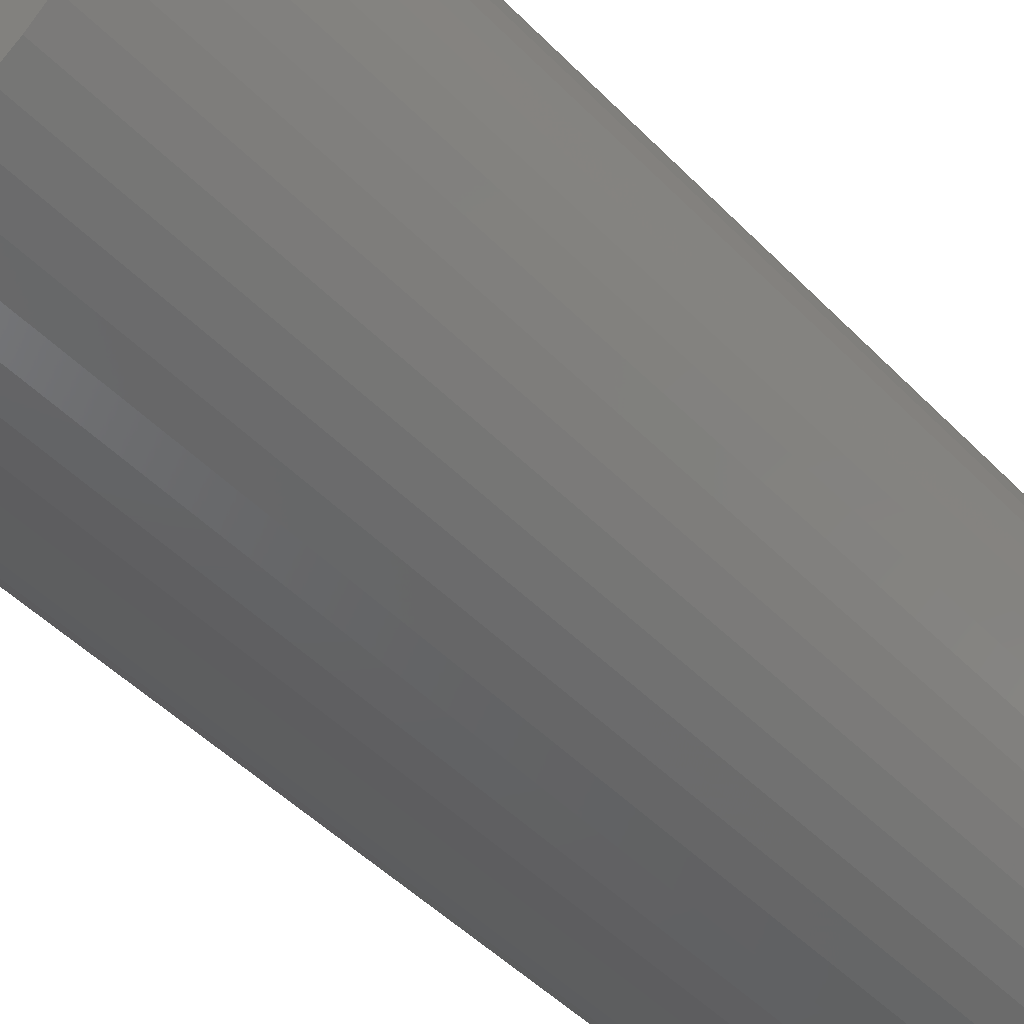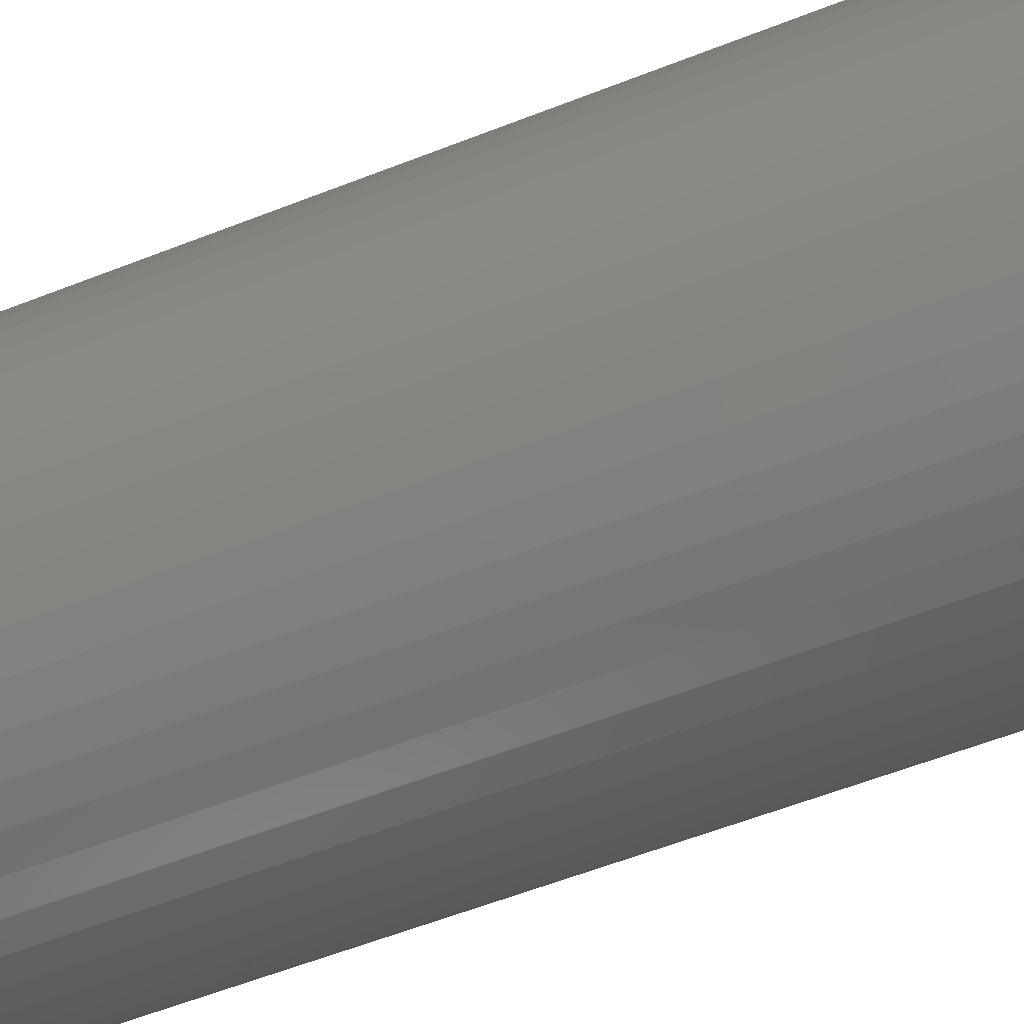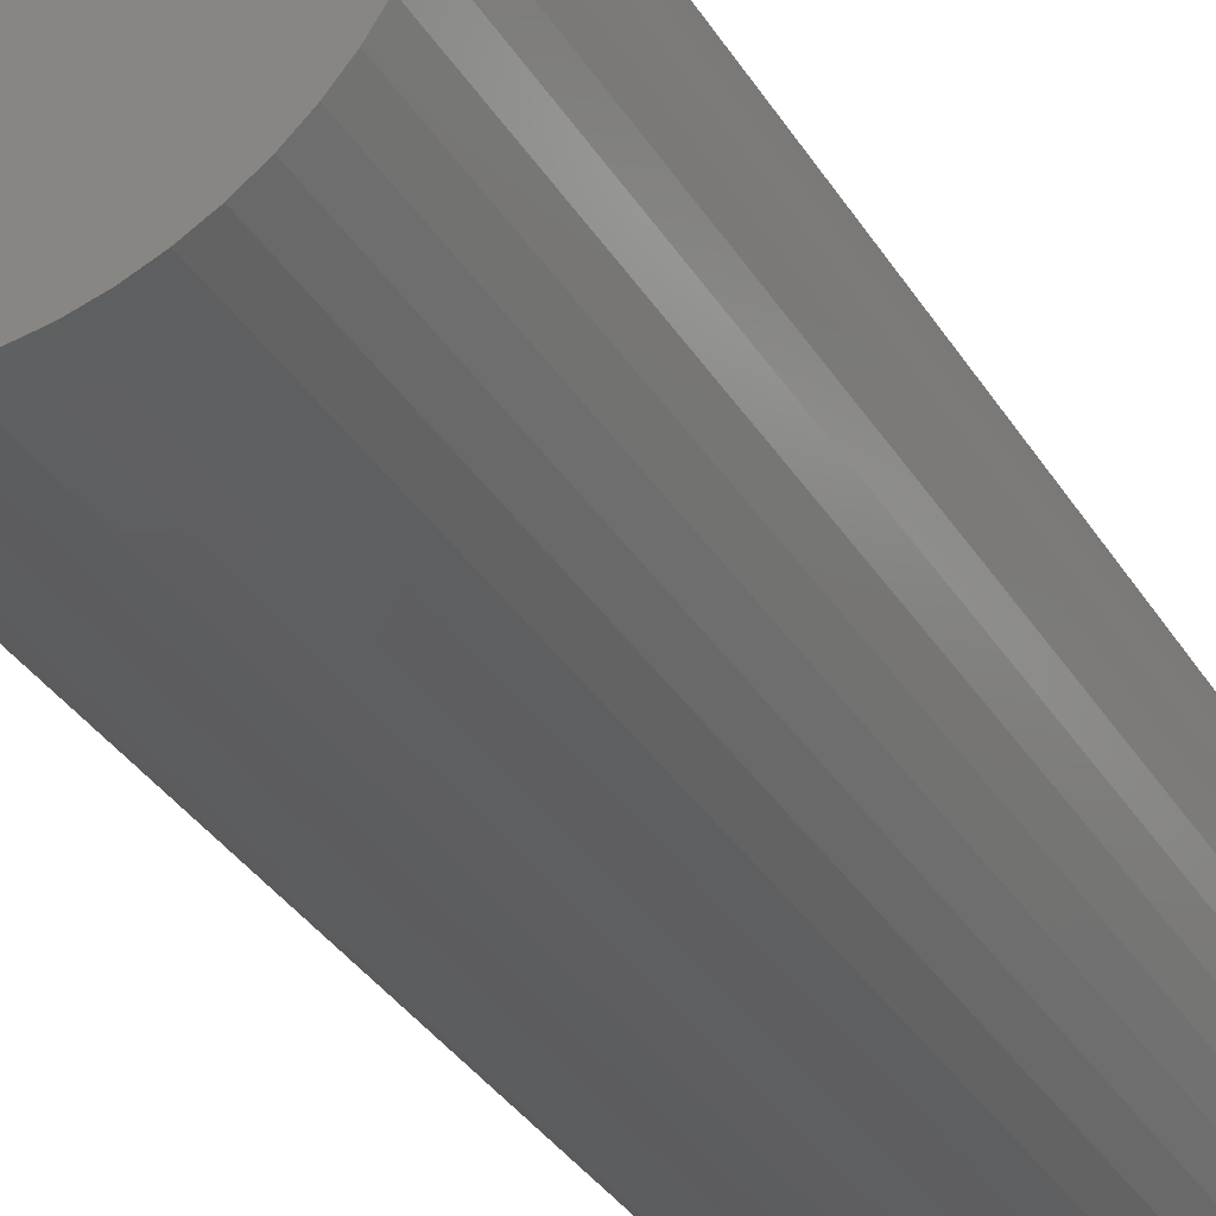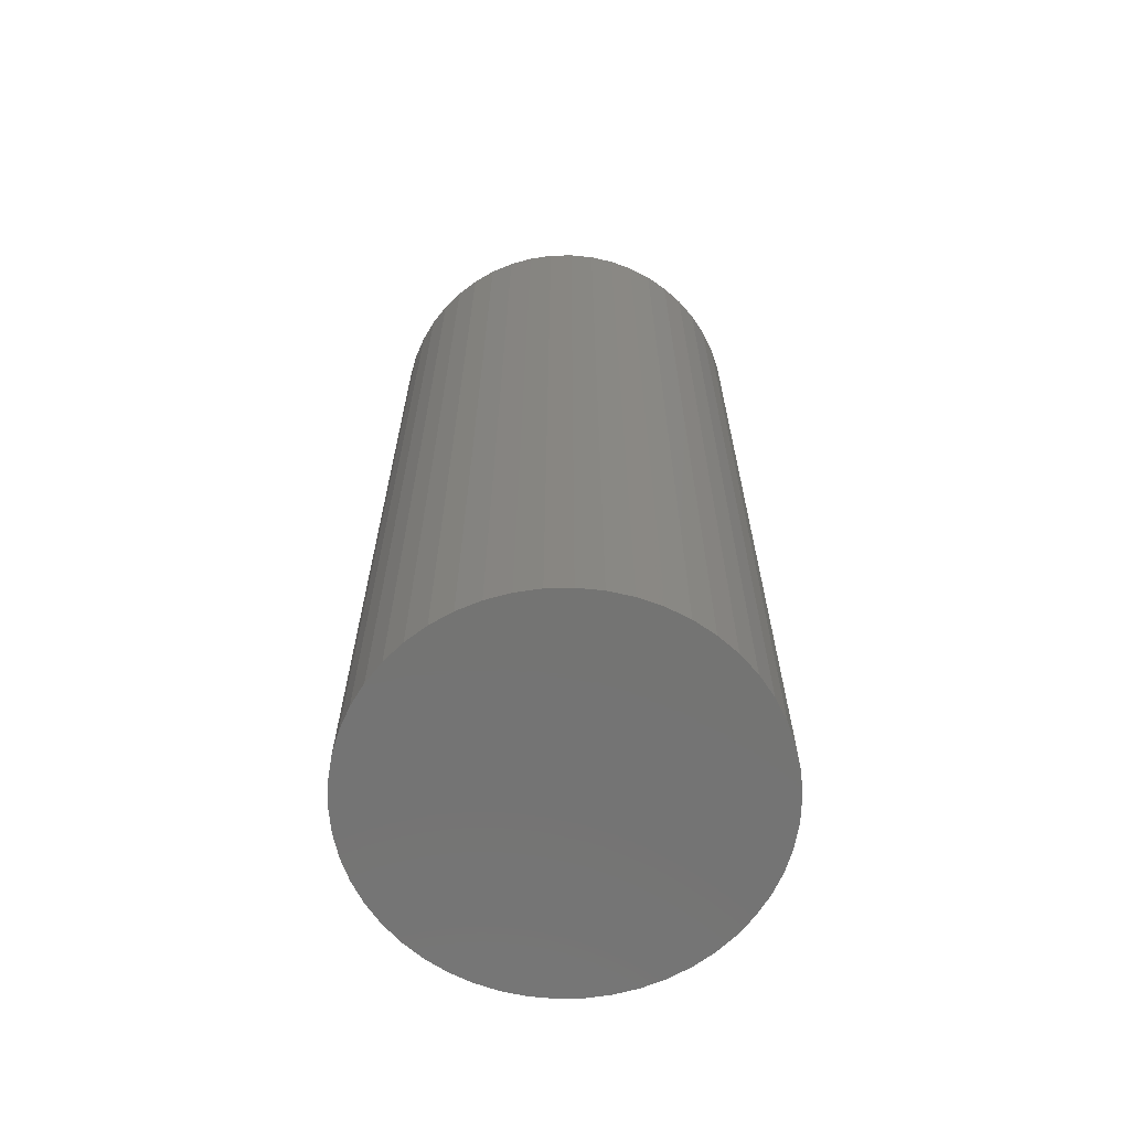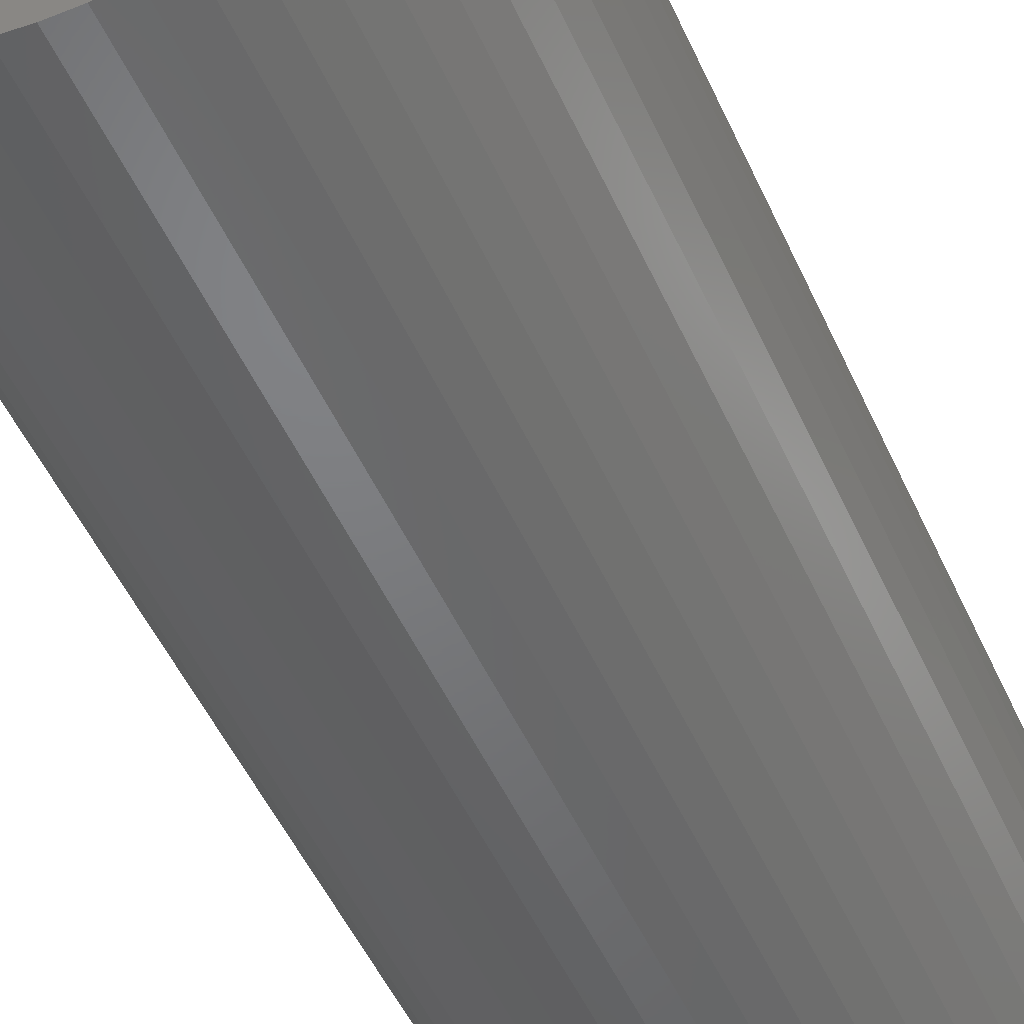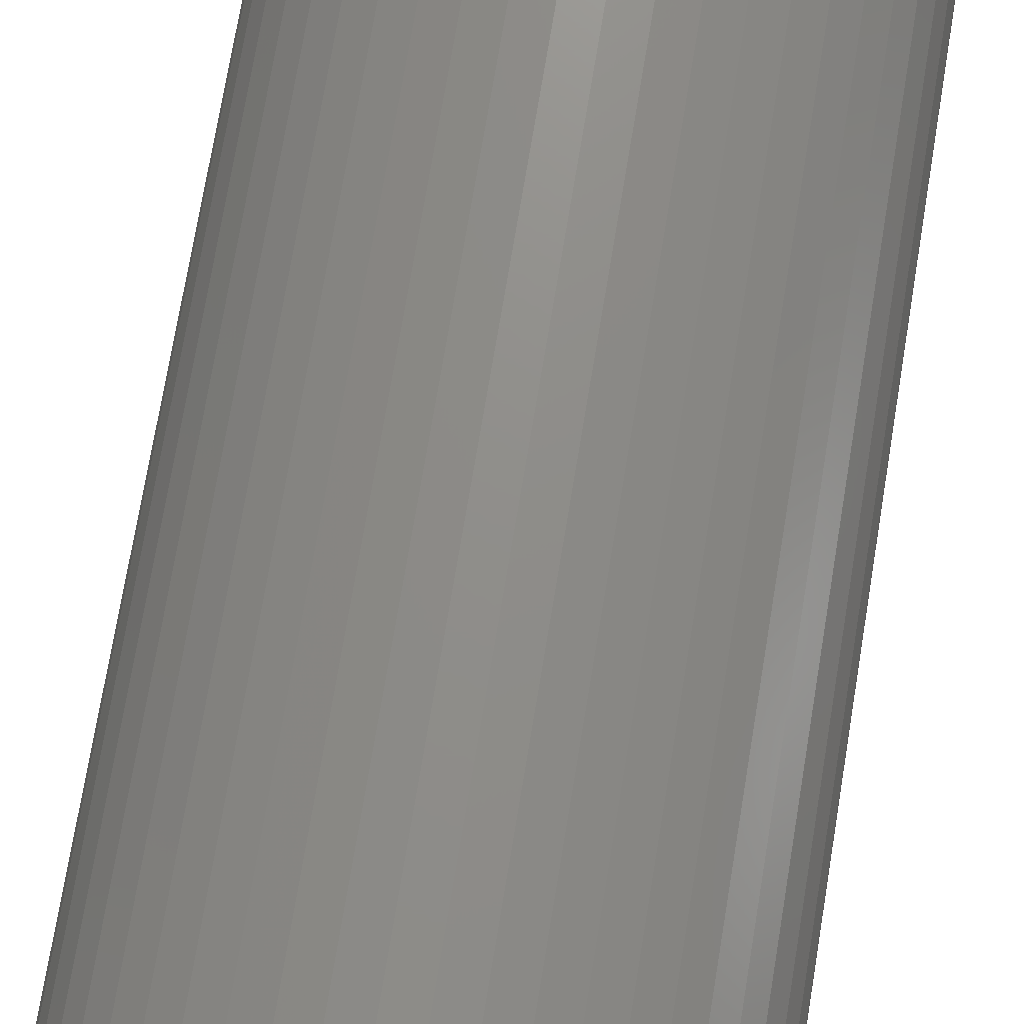
<metadata>
{"format":"stl","ext":"stl","renderer":"f3d","projection":"perspective","resolution":1024,"background":"white","views":[{"elev":-44.4,"azim":-140.2,"up":"+Y"},{"elev":-56.8,"azim":112.5,"up":"+Y"},{"elev":-35.9,"azim":-151.7,"up":"+Y"},{"elev":-65.8,"azim":109.4,"up":"+Z"},{"elev":-50.6,"azim":23.8,"up":"+Y"},{"elev":73.1,"azim":9.4,"up":"+Y"}]}
</metadata>
<code>
# stl→obj: 100 verts, 196 faces
v 16.35 0 40
v 16.22 2.049 -40
v 16.22 2.049 40
v 16.35 0 -40
v 1.027 16.32 -40
v -1.027 16.32 40
v 1.027 16.32 40
v -1.027 16.32 -40
v 11.92 -11.19 40
v 13.23 -9.61 -40
v 13.23 -9.61 40
v 11.92 -11.19 -40
v 11.92 11.19 -40
v 10.42 12.6 40
v 11.92 11.19 40
v 10.42 12.6 -40
v 16.22 -2.049 -40
v 15.84 -4.066 -40
v 15.84 4.066 -40
v 15.2 -6.019 -40
v 15.2 6.019 -40
v 14.33 -7.877 -40
v 14.33 7.877 -40
v 13.23 9.61 -40
v 10.42 -12.6 -40
v 8.761 -13.8 -40
v 8.761 13.8 -40
v 6.961 -14.79 -40
v 6.961 14.79 -40
v 5.052 -15.55 -40
v 5.052 15.55 -40
v 3.064 -16.06 -40
v 3.064 16.06 -40
v 1.027 -16.32 -40
v -1.027 -16.32 -40
v -3.064 -16.06 -40
v -3.064 16.06 -40
v -5.052 -15.55 -40
v -5.052 15.55 -40
v -6.961 -14.79 -40
v -6.961 14.79 -40
v -8.761 -13.8 -40
v -8.761 13.8 -40
v -10.42 -12.6 -40
v -10.42 12.6 -40
v -11.92 -11.19 -40
v -11.92 11.19 -40
v -13.23 -9.61 -40
v -13.23 9.61 -40
v -14.33 -7.877 -40
v -14.33 7.877 -40
v -15.2 -6.019 -40
v -15.2 6.019 -40
v -15.84 -4.066 -40
v -15.84 4.066 -40
v -16.22 -2.049 -40
v -16.22 2.049 -40
v -16.35 0 -40
v 16.22 -2.049 40
v 15.84 4.066 40
v 15.84 -4.066 40
v 15.2 6.019 40
v 15.2 -6.019 40
v 14.33 7.877 40
v 14.33 -7.877 40
v 13.23 9.61 40
v 10.42 -12.6 40
v 8.761 13.8 40
v 8.761 -13.8 40
v 6.961 14.79 40
v 6.961 -14.79 40
v 5.052 15.55 40
v 5.052 -15.55 40
v 3.064 16.06 40
v 3.064 -16.06 40
v 1.027 -16.32 40
v -1.027 -16.32 40
v -3.064 16.06 40
v -3.064 -16.06 40
v -5.052 15.55 40
v -5.052 -15.55 40
v -6.961 14.79 40
v -6.961 -14.79 40
v -8.761 13.8 40
v -8.761 -13.8 40
v -10.42 12.6 40
v -10.42 -12.6 40
v -11.92 11.19 40
v -11.92 -11.19 40
v -13.23 9.61 40
v -13.23 -9.61 40
v -14.33 7.877 40
v -14.33 -7.877 40
v -15.2 6.019 40
v -15.2 -6.019 40
v -15.84 4.066 40
v -15.84 -4.066 40
v -16.22 2.049 40
v -16.22 -2.049 40
v -16.35 0 40
f 1 2 3
f 2 1 4
f 5 6 7
f 6 5 8
f 9 10 11
f 10 9 12
f 13 14 15
f 14 13 16
f 17 2 4
f 18 2 17
f 18 19 2
f 20 19 18
f 20 21 19
f 22 21 20
f 22 23 21
f 10 23 22
f 10 24 23
f 12 24 10
f 12 13 24
f 25 13 12
f 25 16 13
f 26 16 25
f 26 27 16
f 28 27 26
f 28 29 27
f 30 29 28
f 30 31 29
f 32 31 30
f 32 33 31
f 34 33 32
f 34 5 33
f 35 5 34
f 35 8 5
f 36 8 35
f 36 37 8
f 38 37 36
f 38 39 37
f 40 39 38
f 40 41 39
f 42 41 40
f 42 43 41
f 44 43 42
f 44 45 43
f 46 45 44
f 46 47 45
f 48 47 46
f 48 49 47
f 50 49 48
f 50 51 49
f 52 51 50
f 52 53 51
f 54 53 52
f 54 55 53
f 56 55 54
f 56 57 55
f 57 56 58
f 3 59 1
f 60 59 3
f 60 61 59
f 62 61 60
f 62 63 61
f 64 63 62
f 64 65 63
f 66 65 64
f 66 11 65
f 15 11 66
f 15 9 11
f 14 9 15
f 14 67 9
f 68 67 14
f 68 69 67
f 70 69 68
f 70 71 69
f 72 71 70
f 72 73 71
f 74 73 72
f 74 75 73
f 7 75 74
f 7 76 75
f 6 76 7
f 6 77 76
f 78 77 6
f 78 79 77
f 80 79 78
f 80 81 79
f 82 81 80
f 82 83 81
f 84 83 82
f 84 85 83
f 86 85 84
f 86 87 85
f 88 87 86
f 88 89 87
f 90 89 88
f 90 91 89
f 92 91 90
f 92 93 91
f 94 93 92
f 94 95 93
f 96 95 94
f 96 97 95
f 98 97 96
f 98 99 97
f 99 98 100
f 45 88 86
f 88 45 47
f 39 82 80
f 82 39 41
f 64 24 66
f 24 64 23
f 29 72 70
f 72 29 31
f 16 68 14
f 68 16 27
f 53 92 51
f 92 53 94
f 49 88 47
f 88 49 90
f 8 78 6
f 78 8 37
f 63 18 61
f 18 63 20
f 28 69 71
f 69 28 26
f 60 21 62
f 21 60 19
f 3 19 60
f 19 3 2
f 62 23 64
f 23 62 21
f 31 74 72
f 74 31 33
f 55 94 53
f 94 55 96
f 58 98 57
f 98 58 100
f 41 84 82
f 84 41 43
f 59 4 1
f 4 59 17
f 46 87 89
f 87 46 44
f 50 95 52
f 95 50 93
f 46 91 48
f 91 46 89
f 56 100 58
f 100 56 99
f 35 76 77
f 76 35 34
f 26 67 69
f 67 26 25
f 66 13 15
f 13 66 24
f 33 7 74
f 7 33 5
f 27 70 68
f 70 27 29
f 51 90 49
f 90 51 92
f 57 96 55
f 96 57 98
f 43 86 84
f 86 43 45
f 37 80 78
f 80 37 39
f 11 22 65
f 22 11 10
f 61 17 59
f 17 61 18
f 40 81 83
f 81 40 38
f 52 97 54
f 97 52 95
f 30 71 73
f 71 30 28
f 34 75 76
f 75 34 32
f 65 20 63
f 20 65 22
f 36 77 79
f 77 36 35
f 48 93 50
f 93 48 91
f 54 99 56
f 99 54 97
f 25 9 67
f 9 25 12
f 42 83 85
f 83 42 40
f 38 79 81
f 79 38 36
f 32 73 75
f 73 32 30
f 44 85 87
f 85 44 42

</code>
